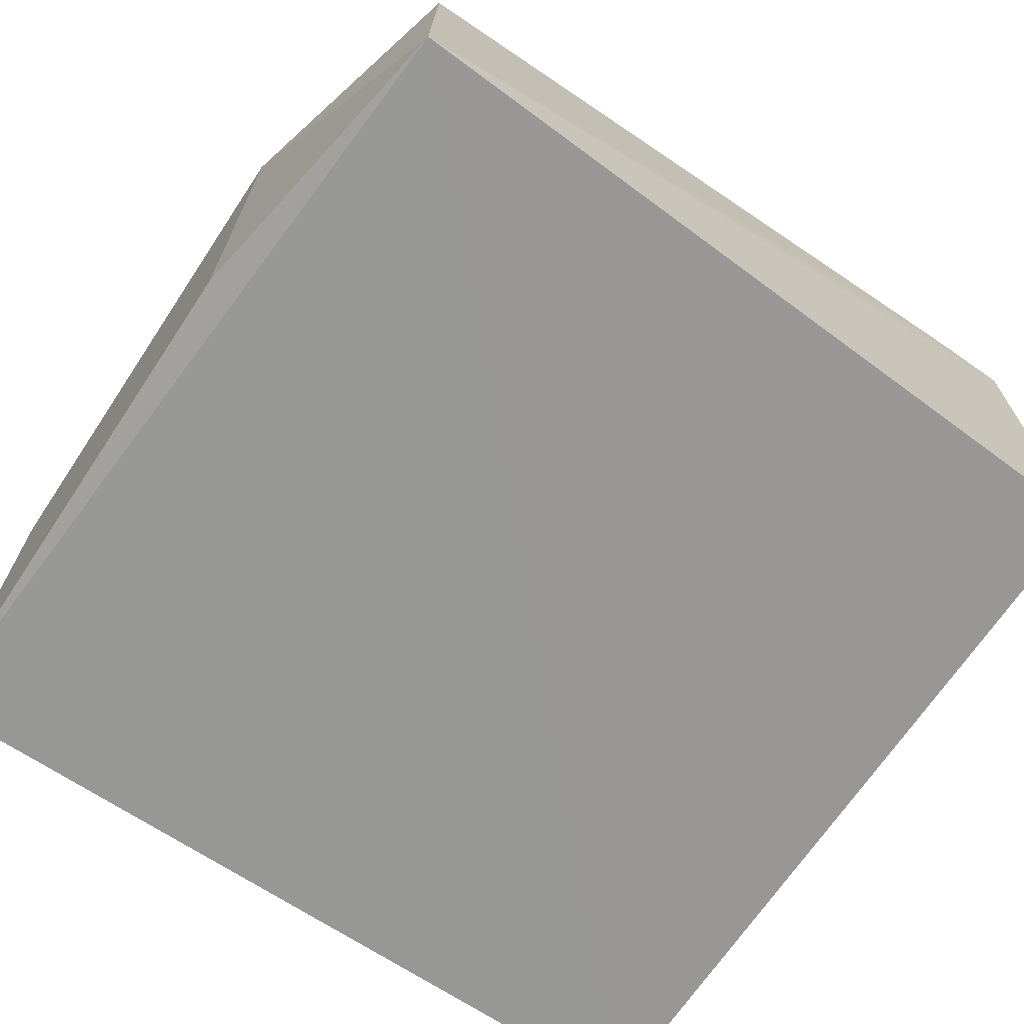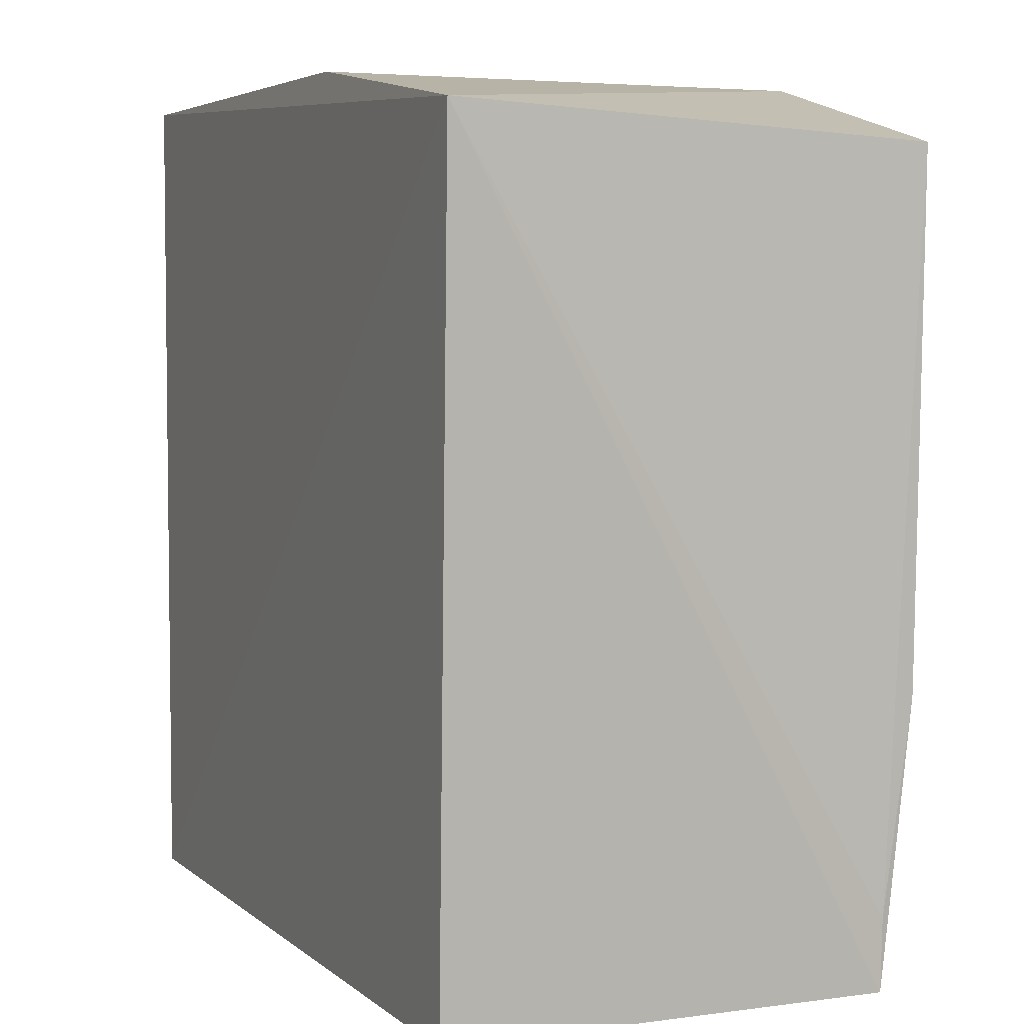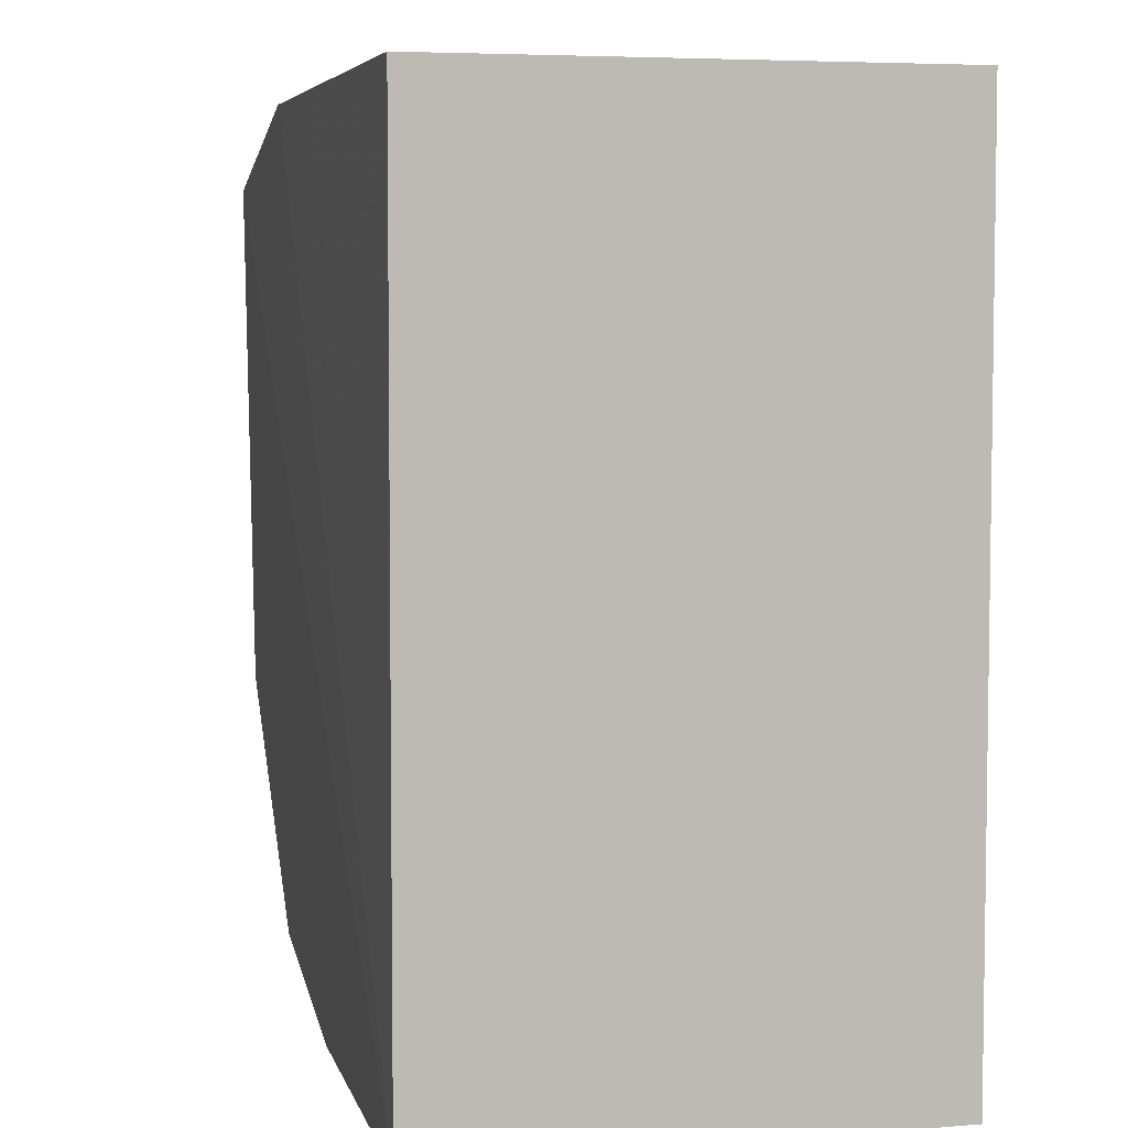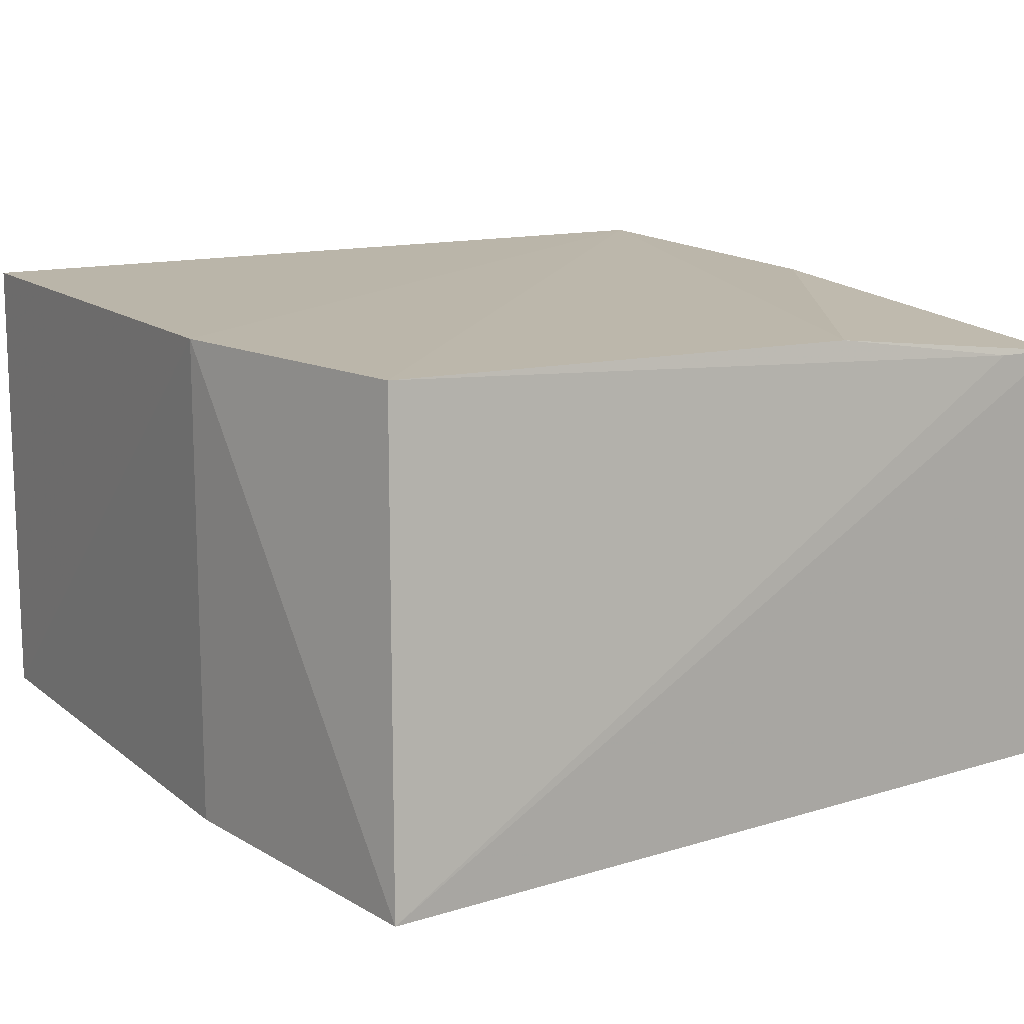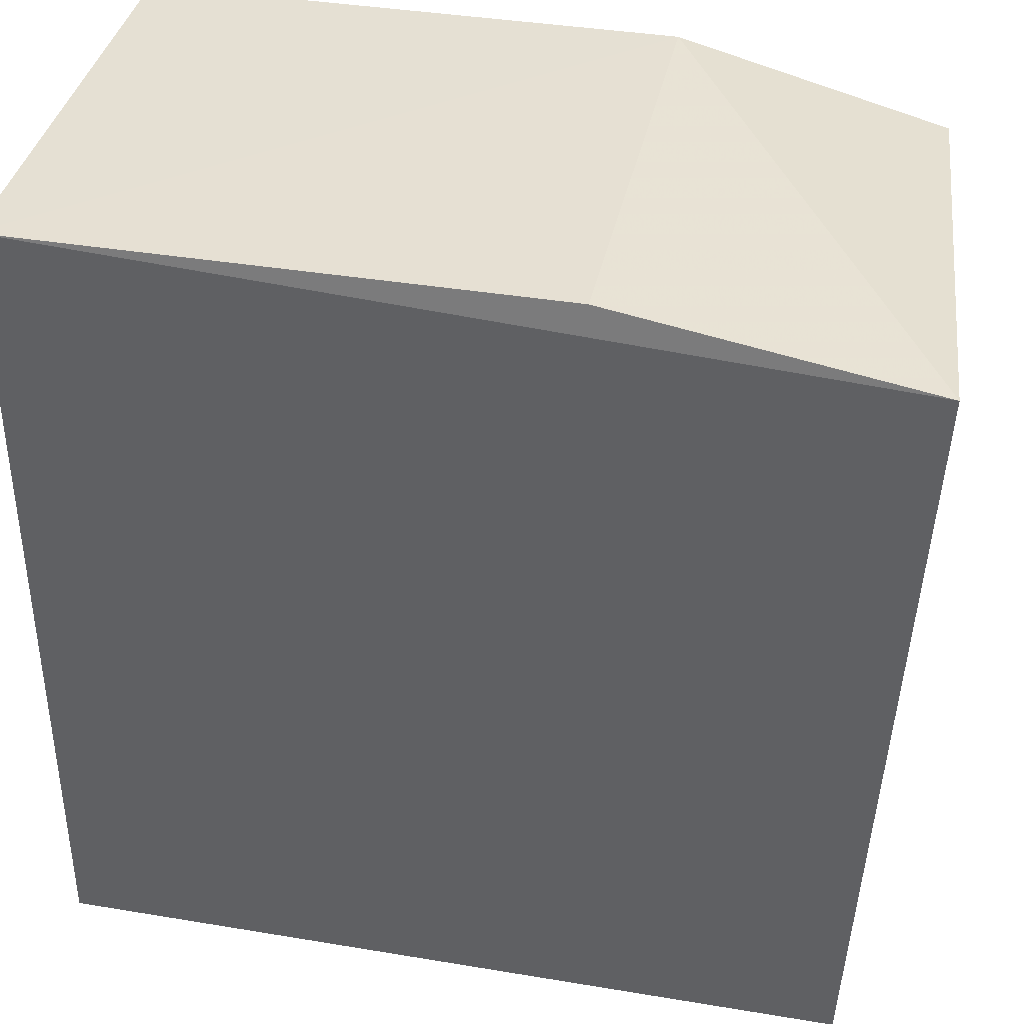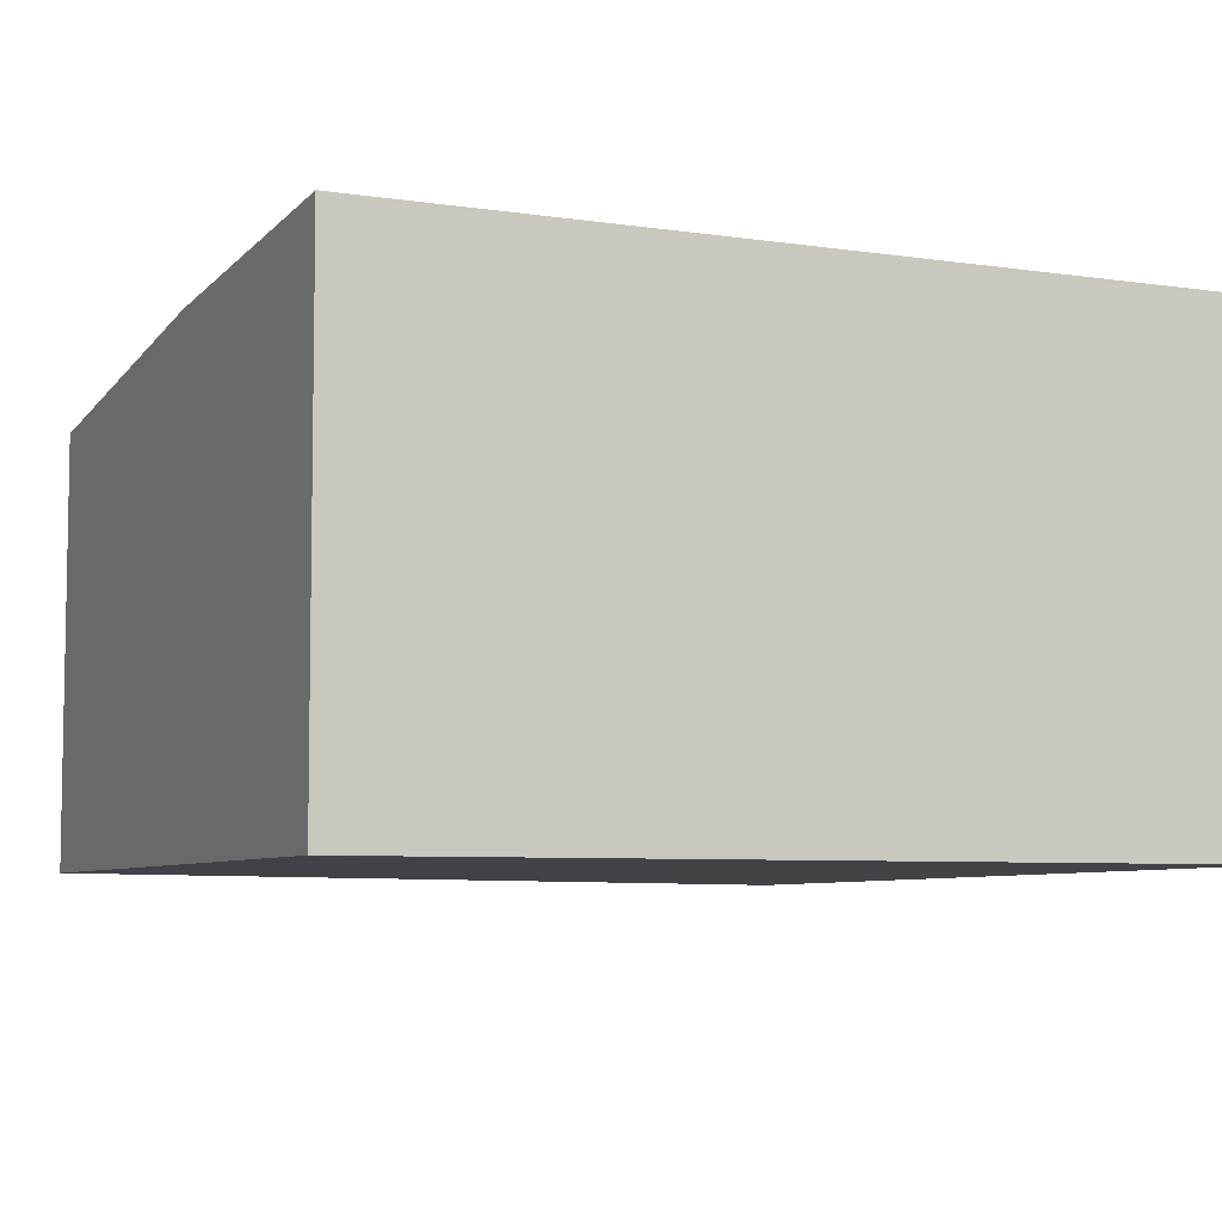
<metadata>
{"format":"obj","ext":"obj","renderer":"f3d","projection":"perspective","resolution":1024,"background":"white","views":[{"elev":-68.5,"azim":-123.7,"up":"+Z"},{"elev":4.5,"azim":-113.9,"up":"+Y"},{"elev":5.3,"azim":75.4,"up":"+Y"},{"elev":13.5,"azim":-120.9,"up":"+Z"},{"elev":38.4,"azim":-168.1,"up":"+Y"},{"elev":-6.5,"azim":66.3,"up":"+Z"}]}
</metadata>
<code>
v 0.0008497 0.03149 0.05224
v 0.000842 -0.01091 0.05226
v 0.0008509 -0.01089 0.02797
v -0.0419 0.02916 0.0276
v -0.03987 0.02812 0.05195
v -0.03987 -0.01089 0.02797
v 0.0008509 0.03153 0.02797
v -0.0263 0.03152 0.05217
v -0.01776 -0.01095 0.0517
v -0.03988 -0.01089 0.04995
v -0.0263 0.03153 0.02797
v -0.03976 0.002904 0.0516
v -0.03997 -0.007413 0.04999
f 1 2 3
f 6 4 3
f 7 1 3
f 7 3 4
f 8 5 2
f 8 2 1
f 8 4 5
f 8 1 7
f 9 6 3
f 9 3 2
f 10 4 6
f 10 6 9
f 11 8 7
f 11 7 4
f 11 4 8
f 12 9 2
f 12 2 5
f 12 10 9
f 13 5 4
f 13 4 10
f 13 12 5
f 13 10 12

</code>
